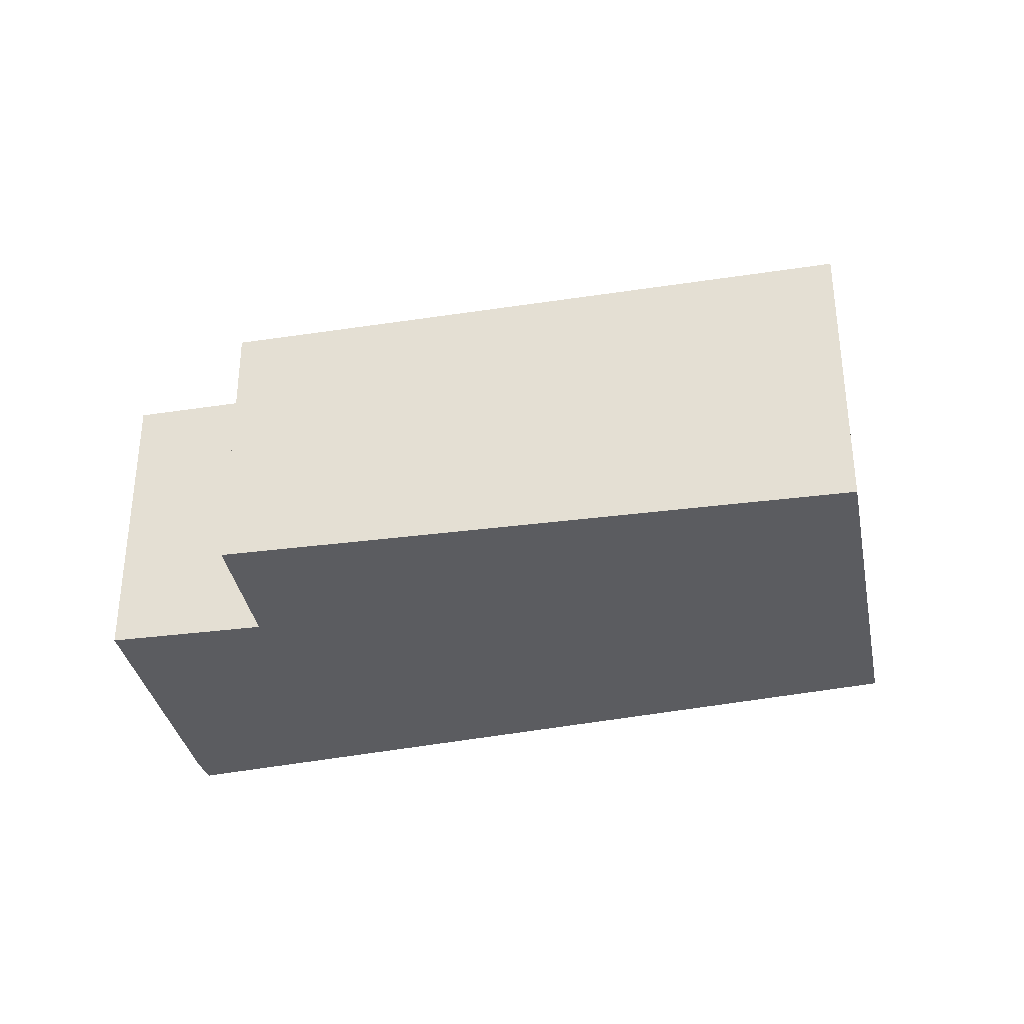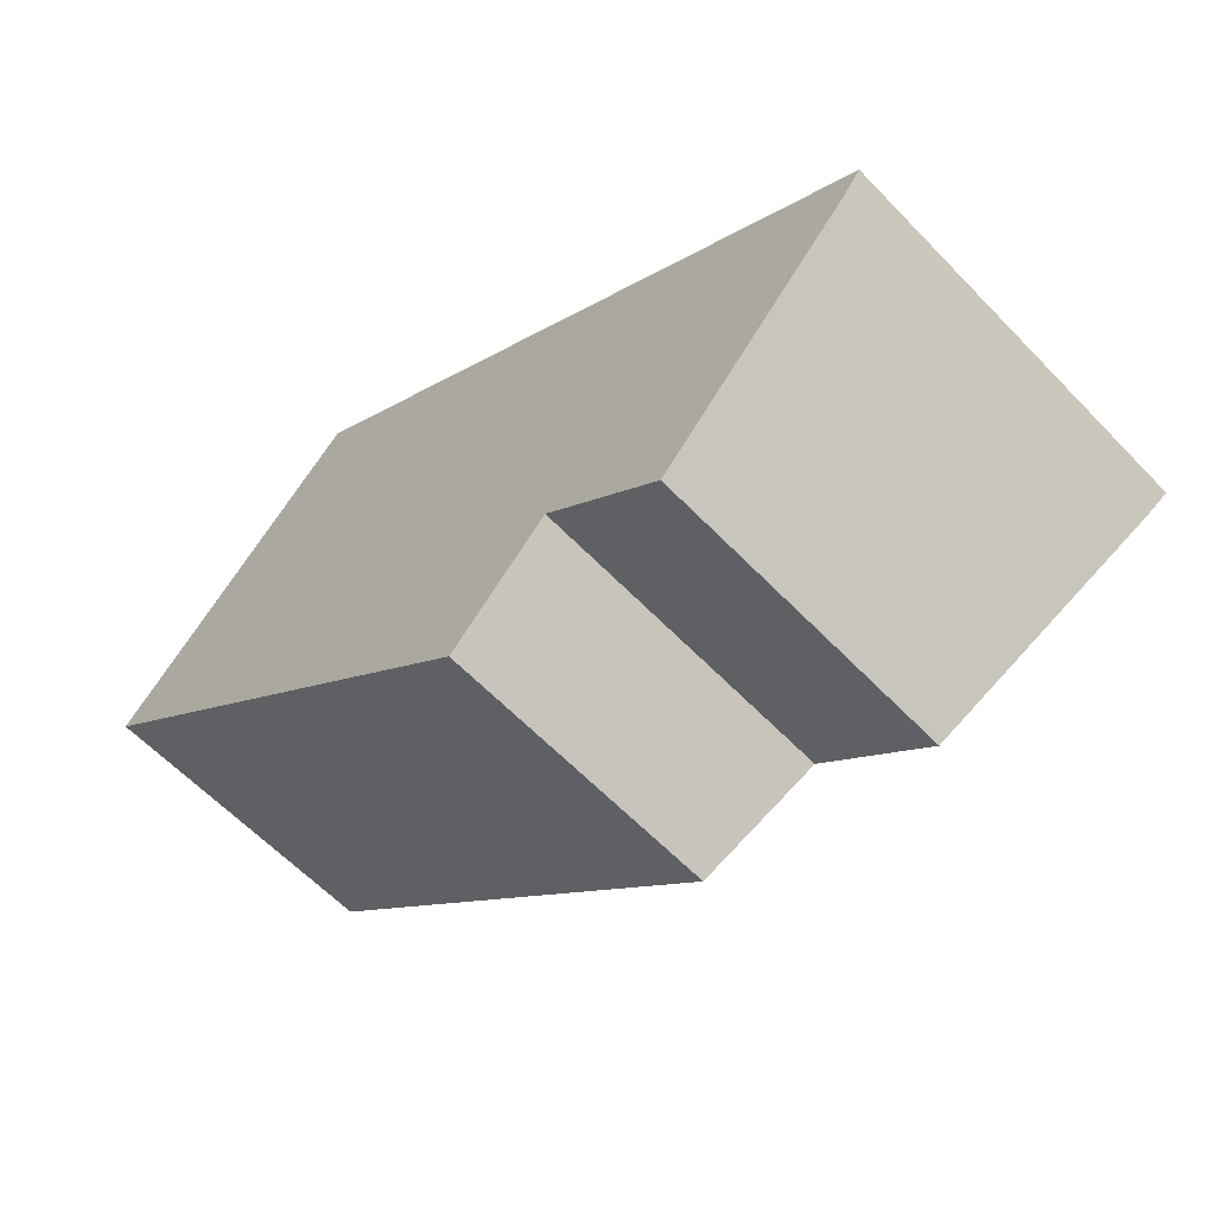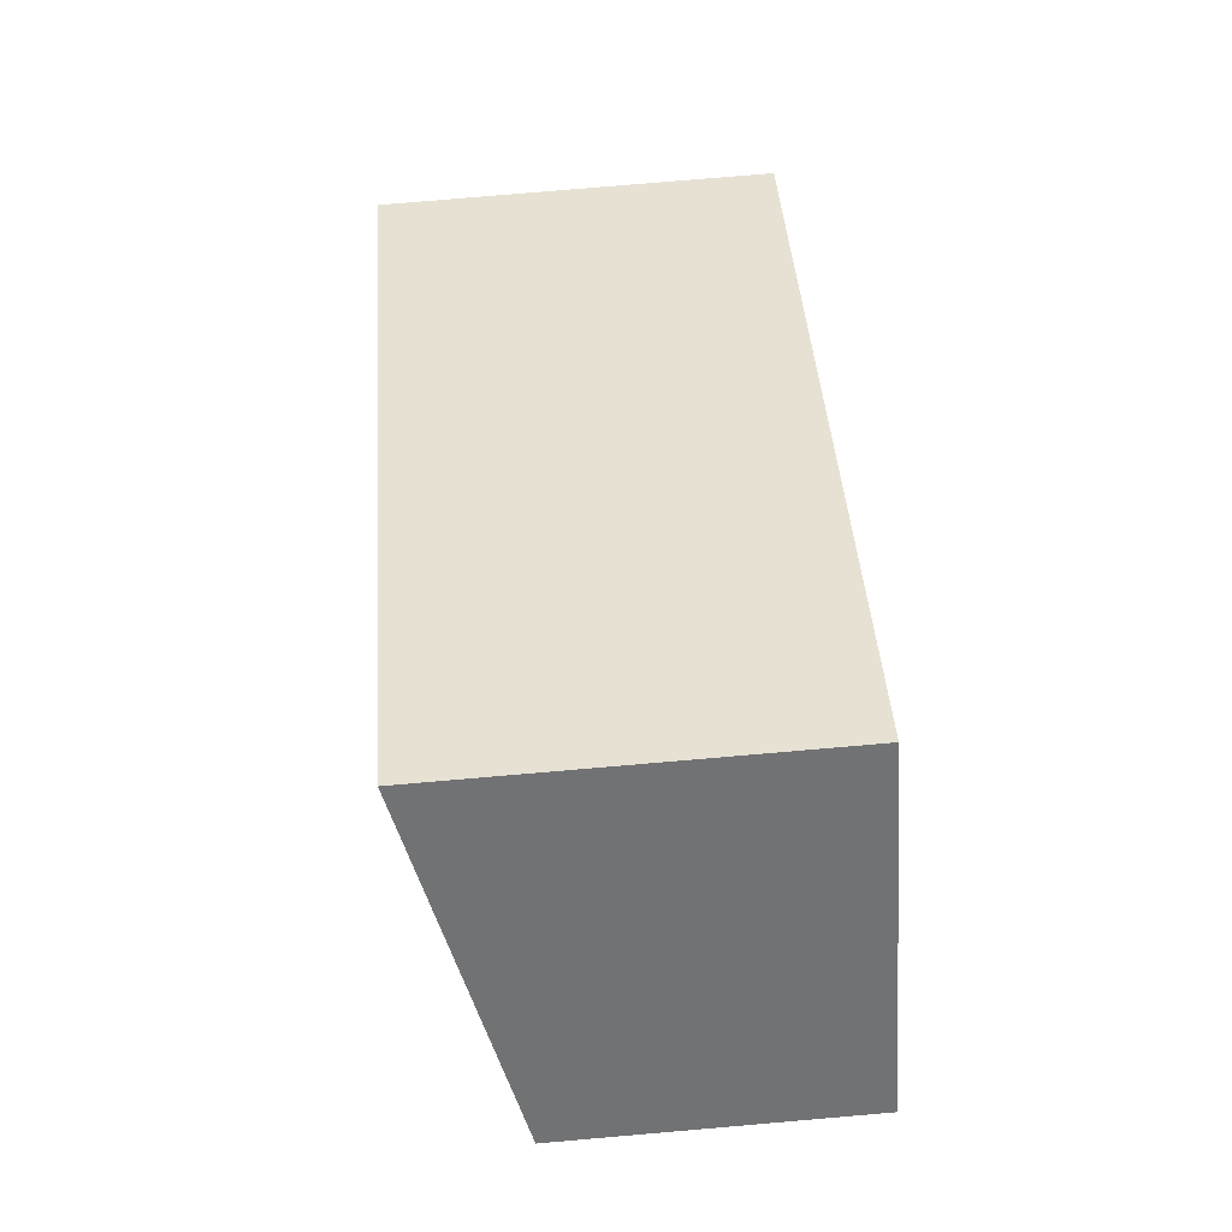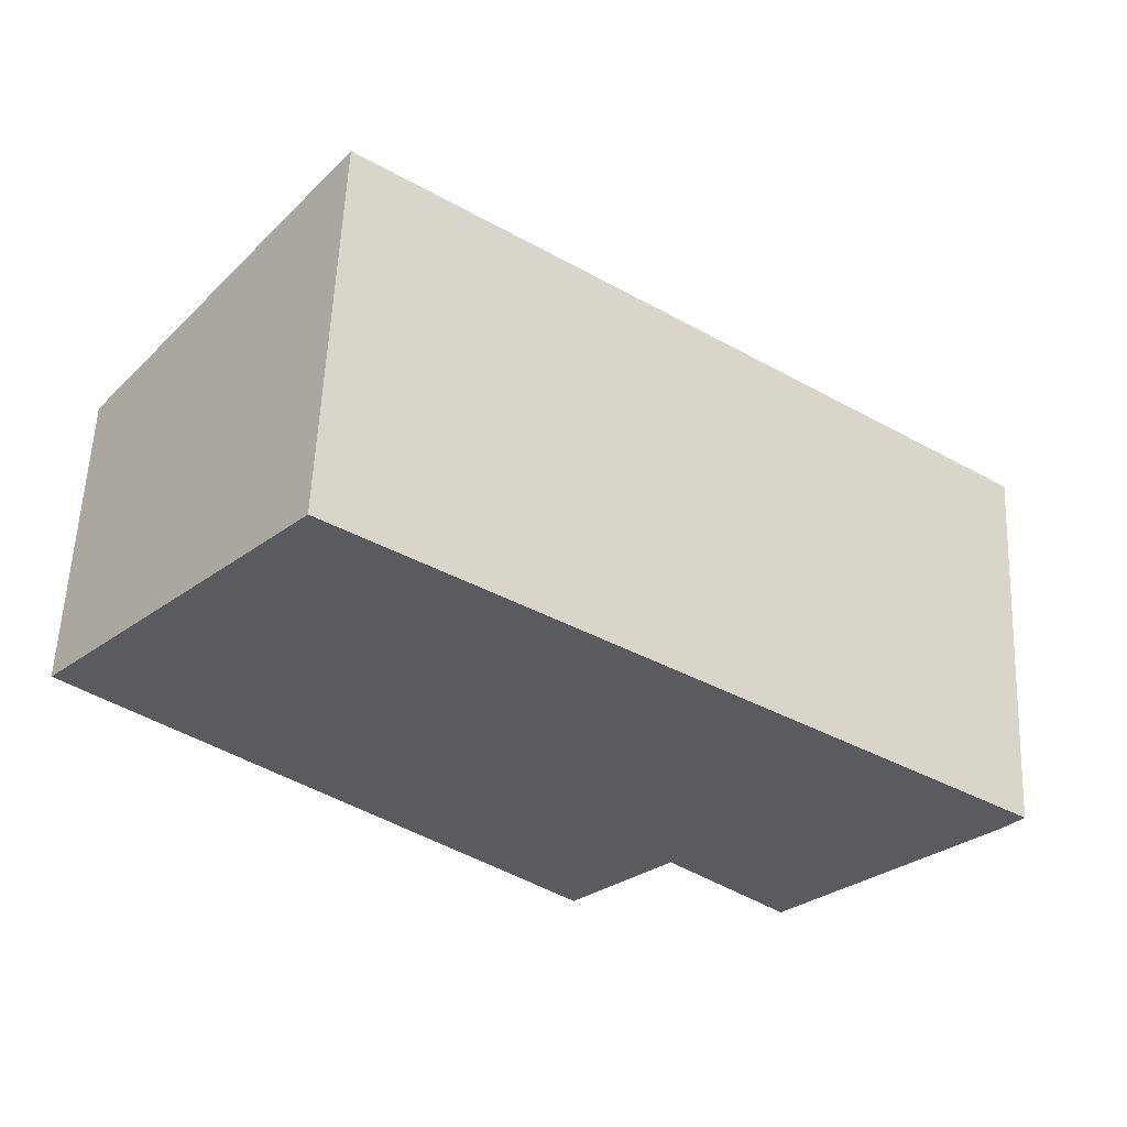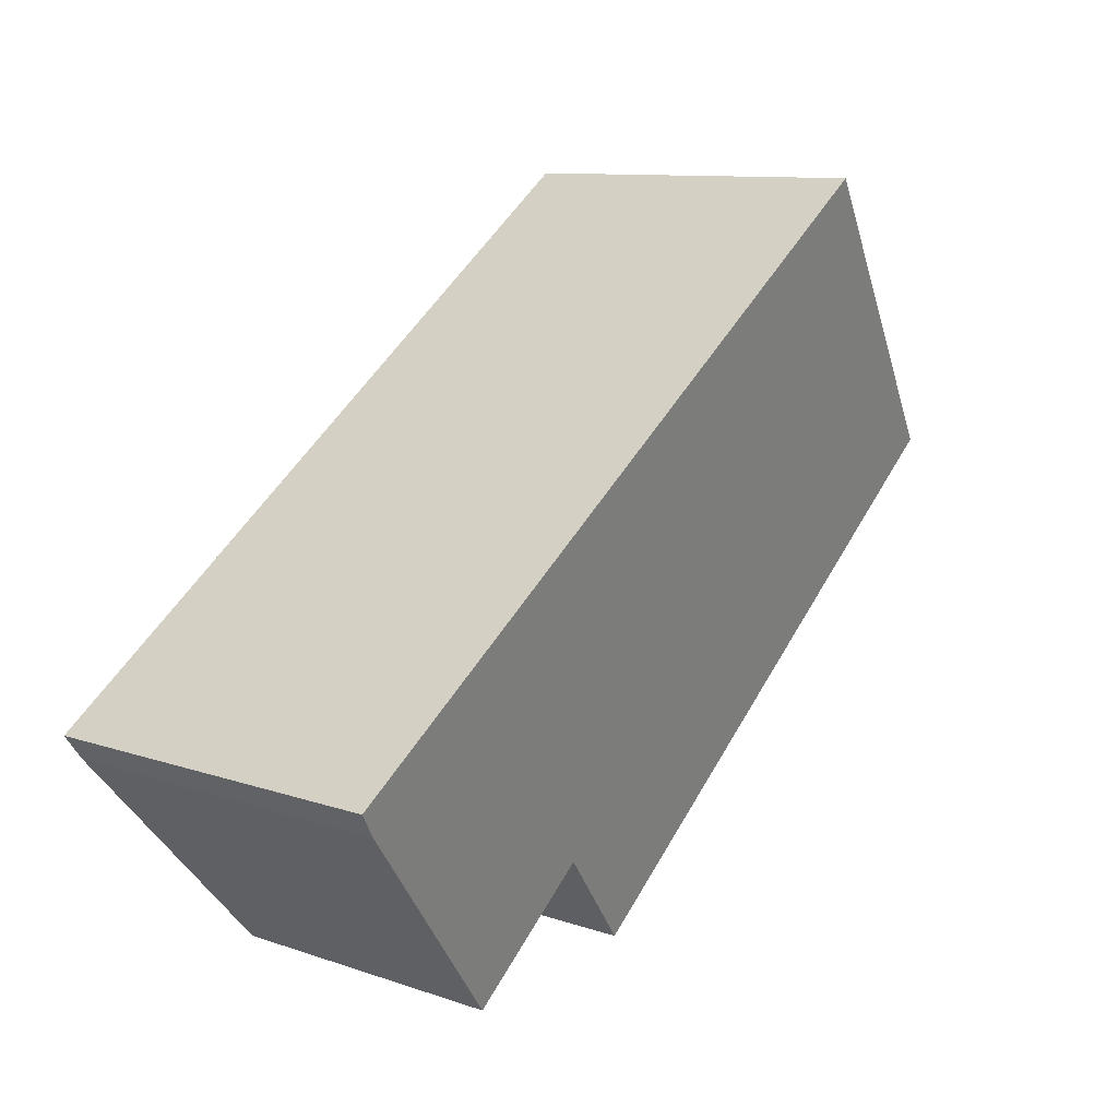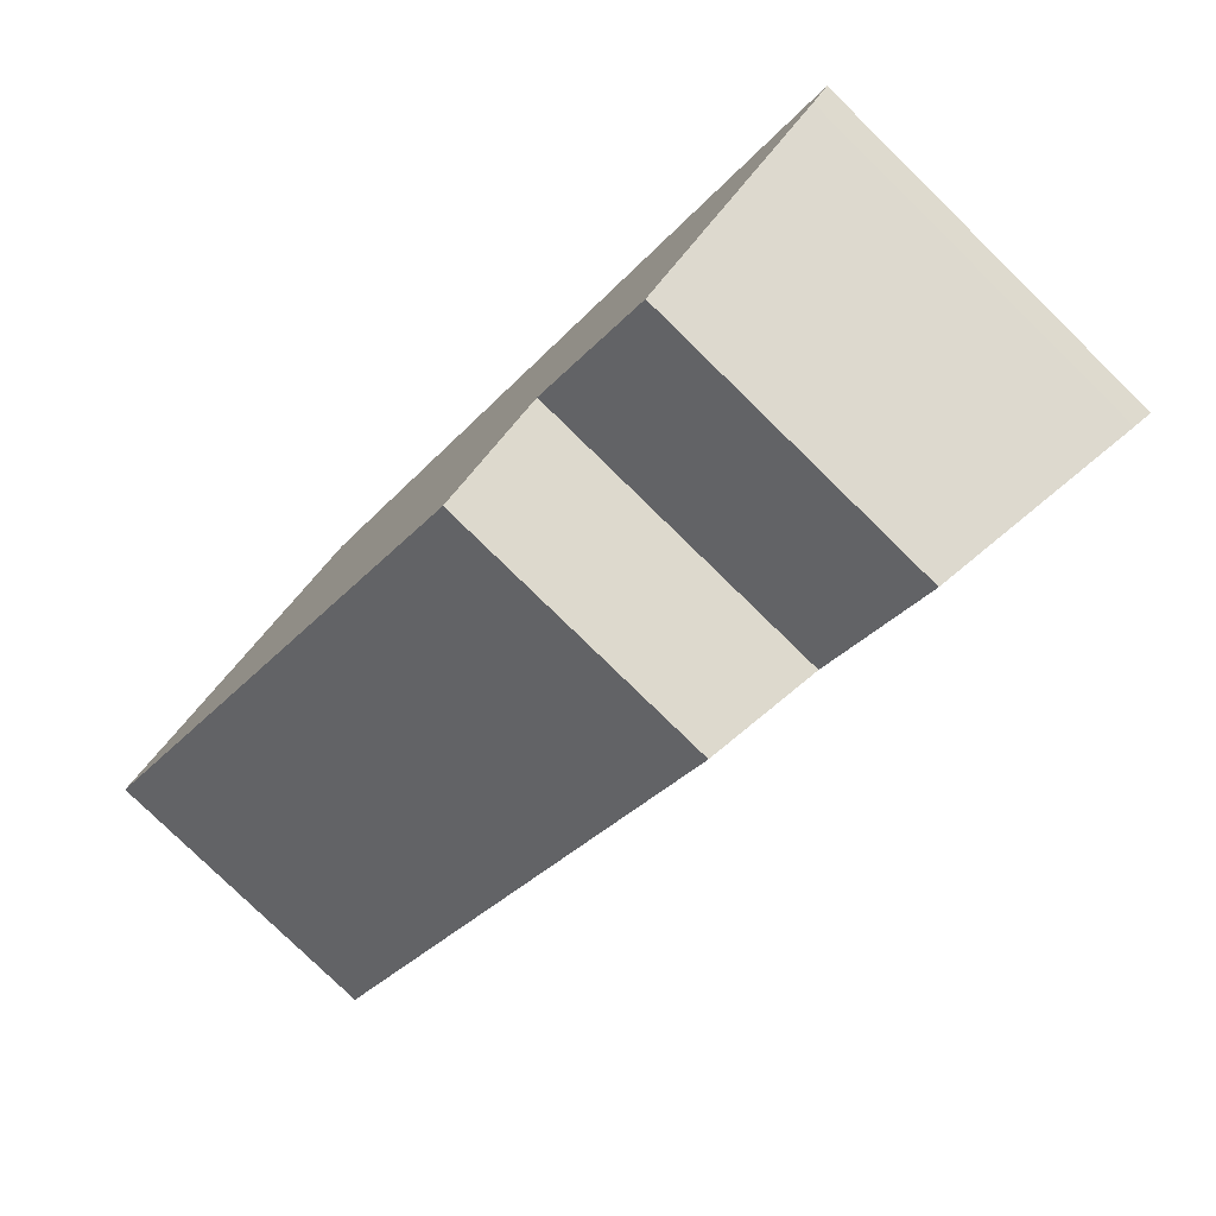
<metadata>
{"format":"obj","ext":"obj","renderer":"f3d","projection":"perspective","resolution":1024,"background":"white","views":[{"elev":-34.7,"azim":-126.9,"up":"+Y"},{"elev":-61.6,"azim":43.7,"up":"+Z"},{"elev":77.1,"azim":-94.9,"up":"+Z"},{"elev":57.9,"azim":2.5,"up":"+Z"},{"elev":10.1,"azim":131.5,"up":"+Z"},{"elev":-79.0,"azim":45.7,"up":"+Z"}]}
</metadata>
<code>
v  2.227 3.332 2.455
v  2.942 2.475 -2.749
v  0 2.573 1.576e-16
v  7.858 3.332 -1.788
v  4.944 2.72 -2.926
v  4.095 2.437 -3.827
v  4.21 2.475 -3.705
v  5.98 2.685 -3.894
v  7.694 3.269 -2.005
v  4.944 1.792e-16 -2.926
v  5.98 2.384e-16 -3.894
v  4.095 2.343e-16 -3.827
v  2.942 1.683e-16 -2.749
v  0 0 0
v  4.21 2.269e-16 -3.705
v  7.694 1.228e-16 -2.005
v  7.858 1.095e-16 -1.788
v  2.227 -1.503e-16 2.455
g defaultobject
f 1 2 3
f 2 1 4
f 2 4 5
f 2 5 6
f 6 5 7
f 5 4 8
f 8 4 9
f 8 10 5
f 10 8 11
f 12 2 6
f 2 12 3
f 3 12 13
f 3 13 14
f 10 7 5
f 7 10 6
f 6 10 12
f 12 10 15
f 16 8 9
f 8 16 11
f 17 9 4
f 9 17 16
f 3 18 1
f 18 3 14
f 18 4 1
f 4 18 17
f 13 18 14
f 18 13 17
f 17 13 10
f 10 13 12
f 10 12 15
f 17 10 11
f 17 11 16

</code>
